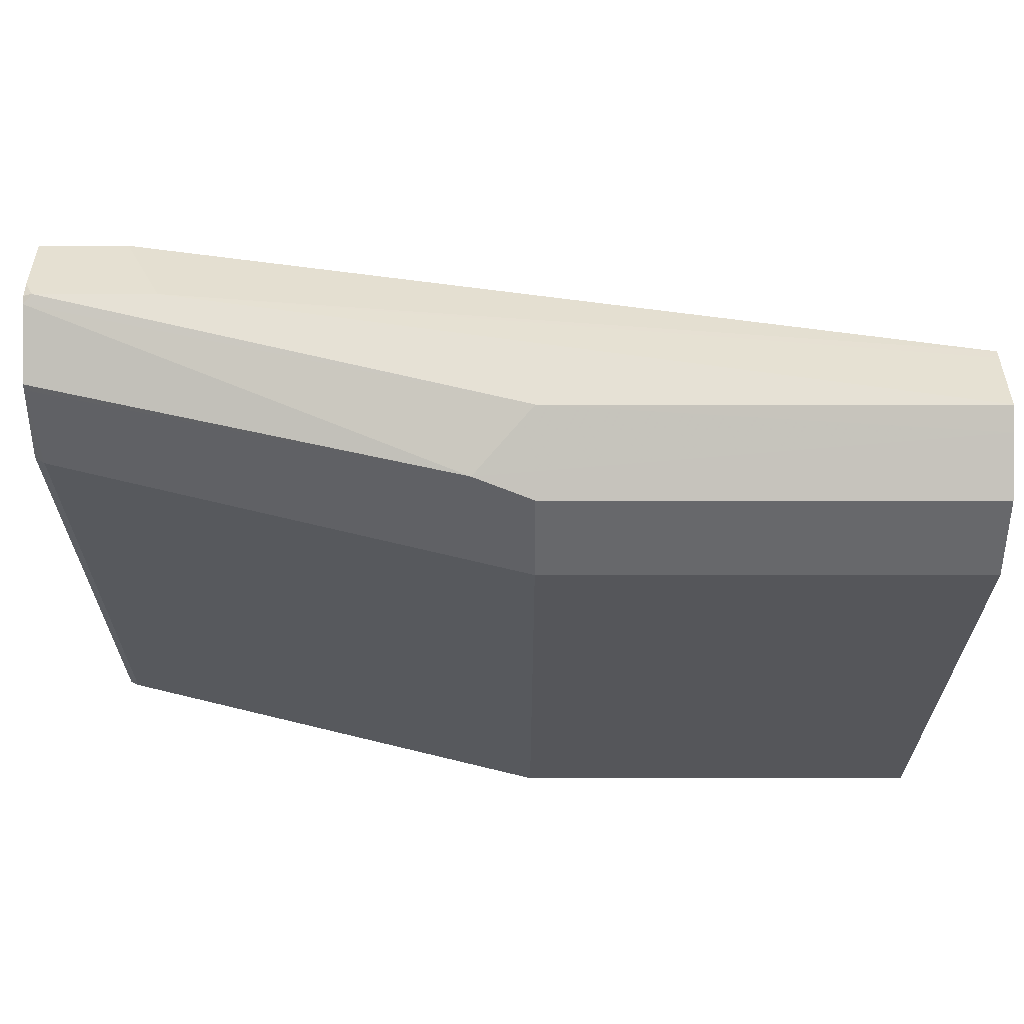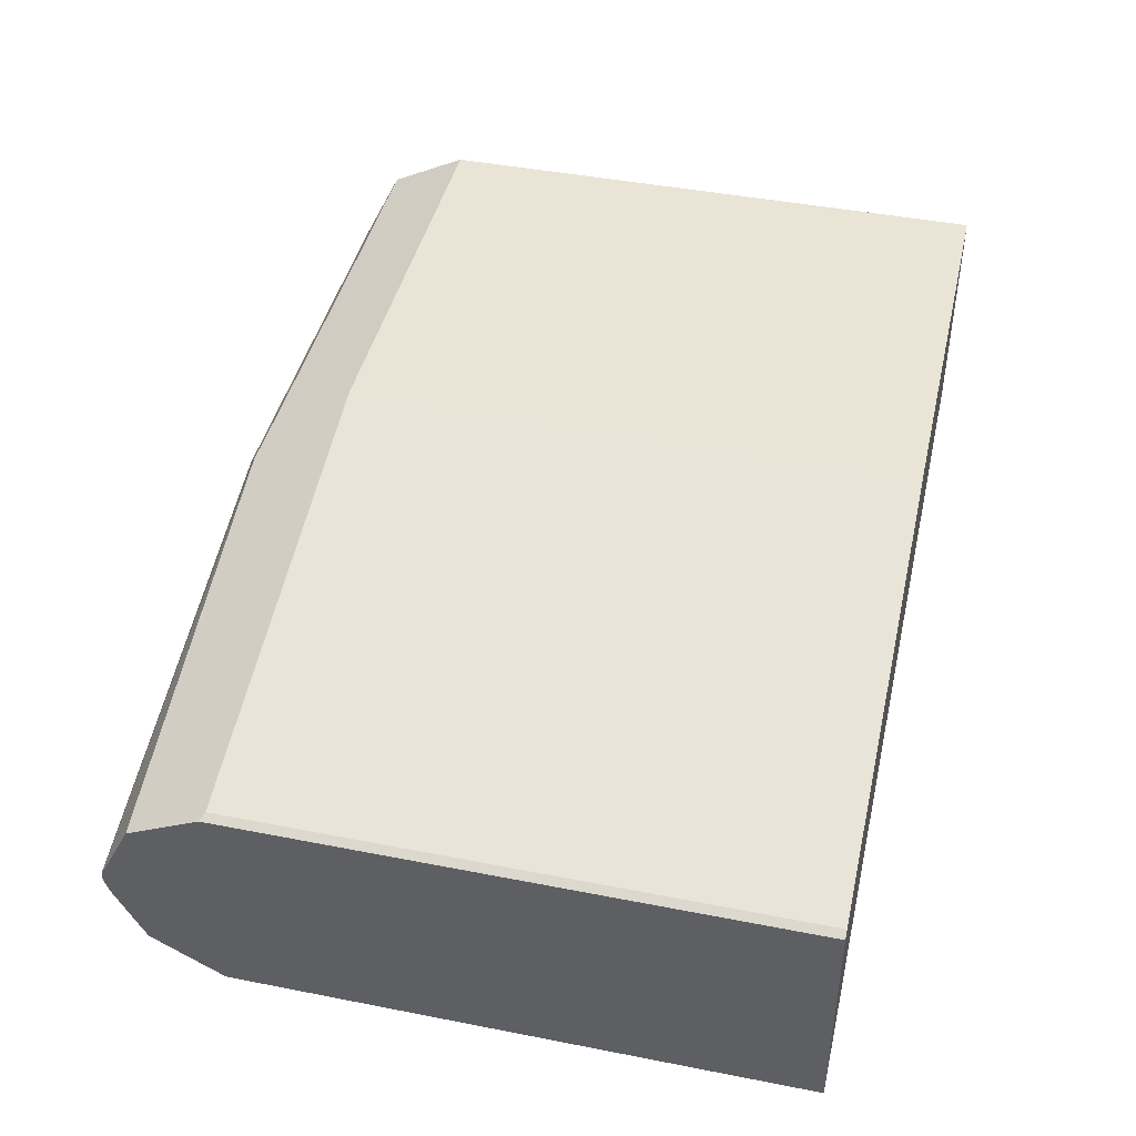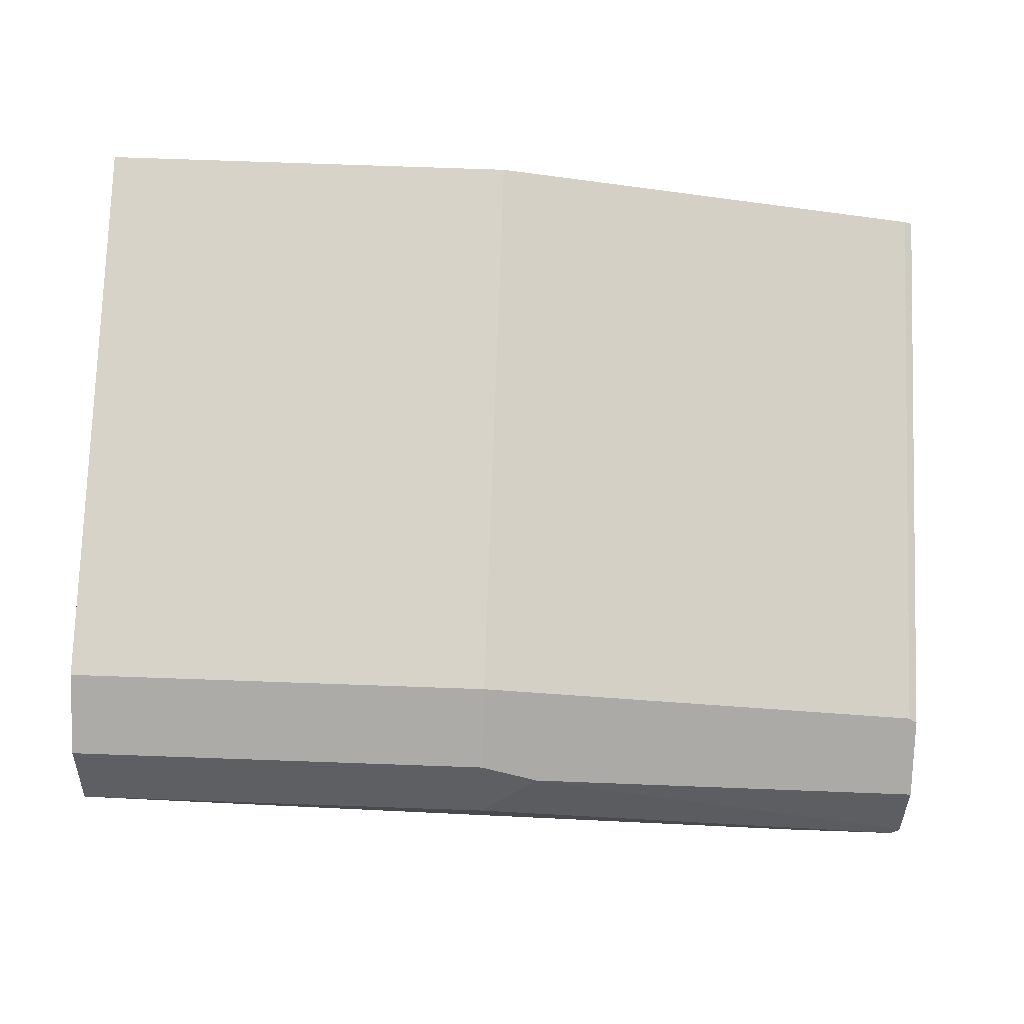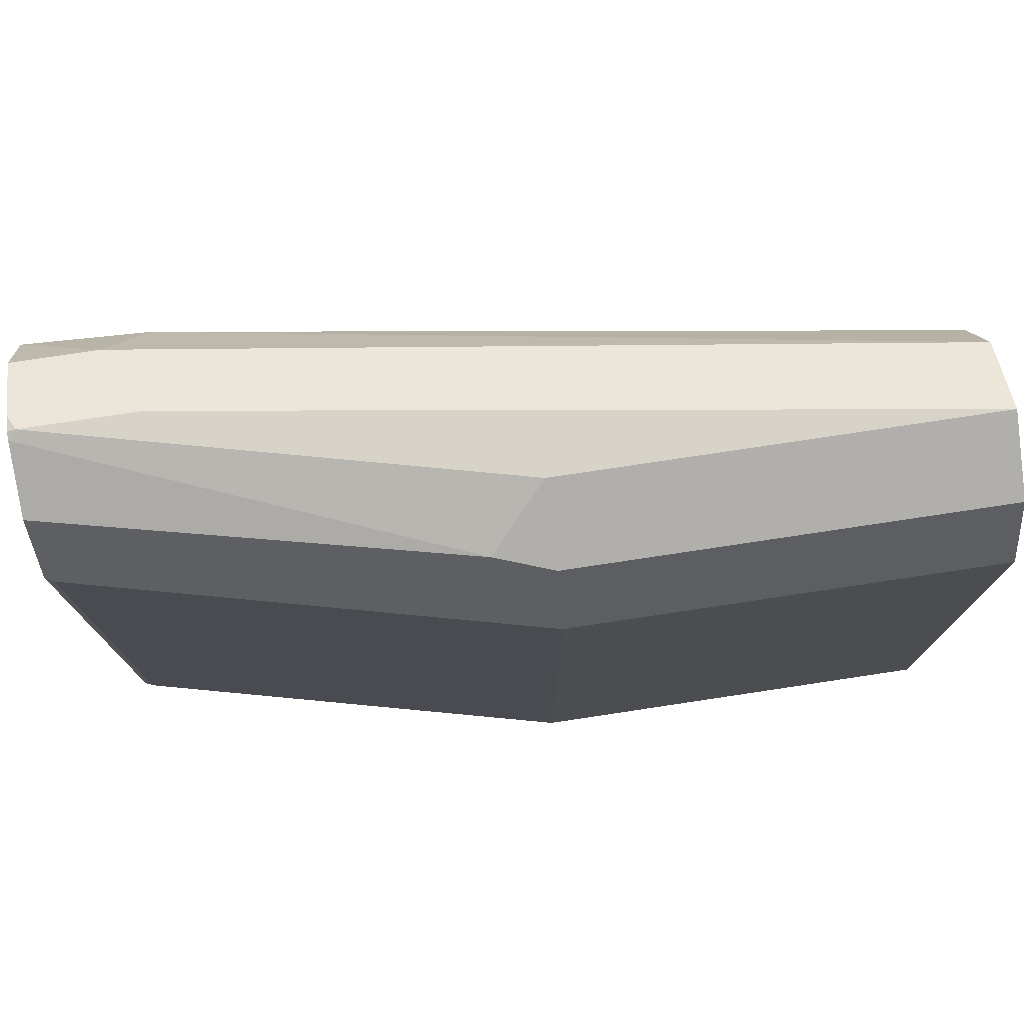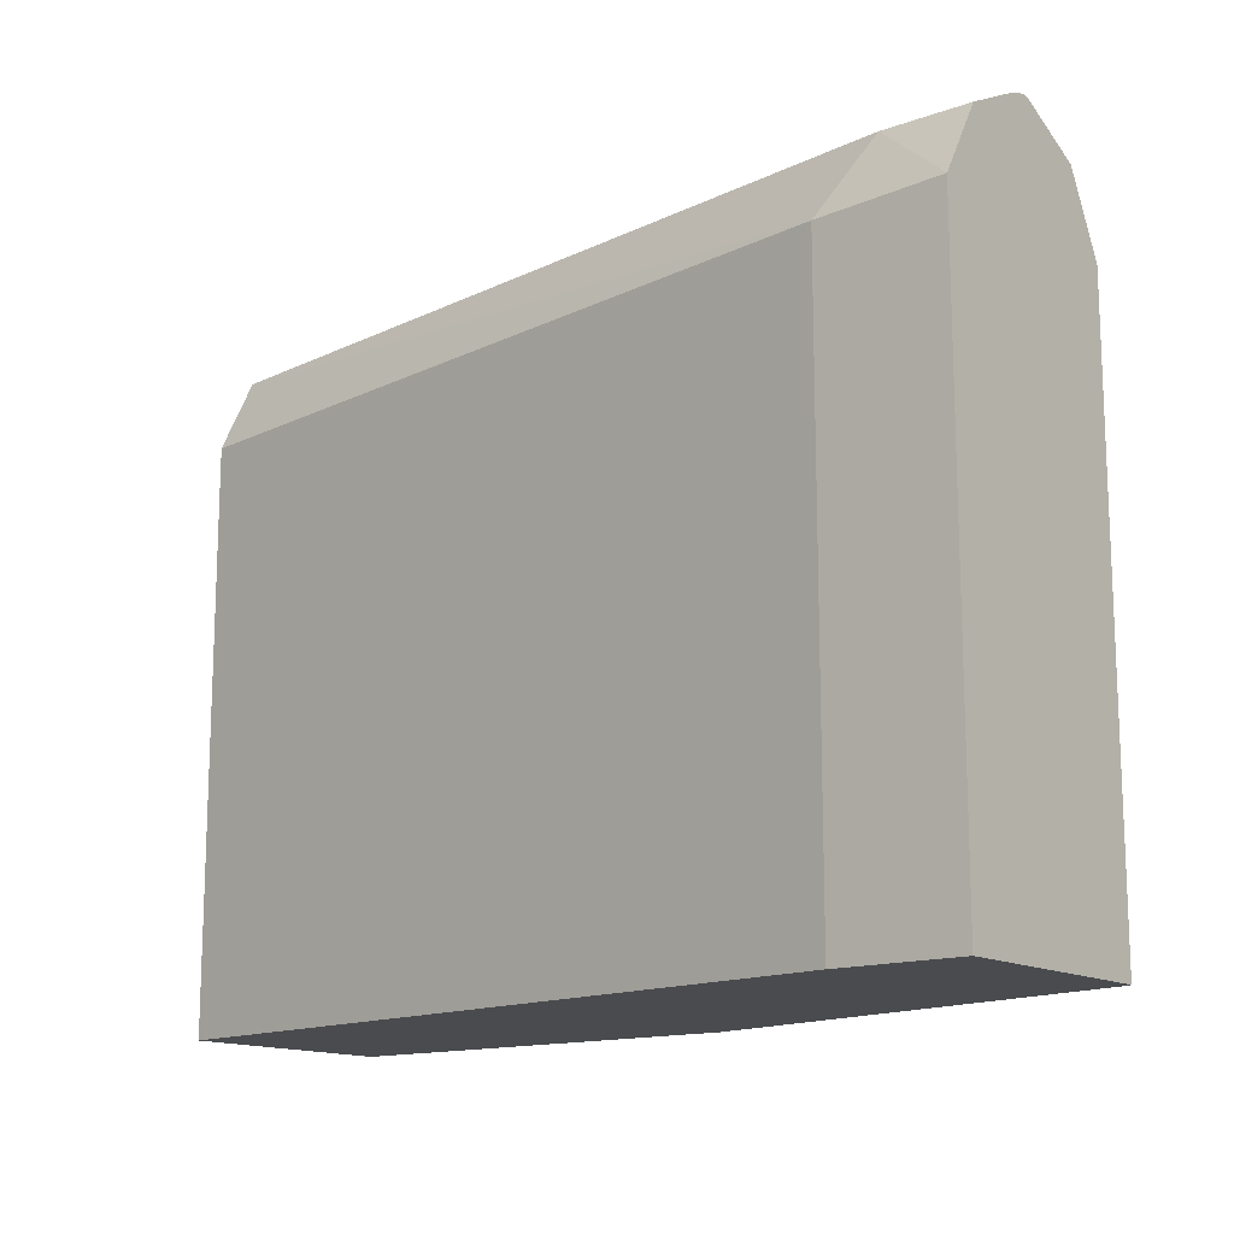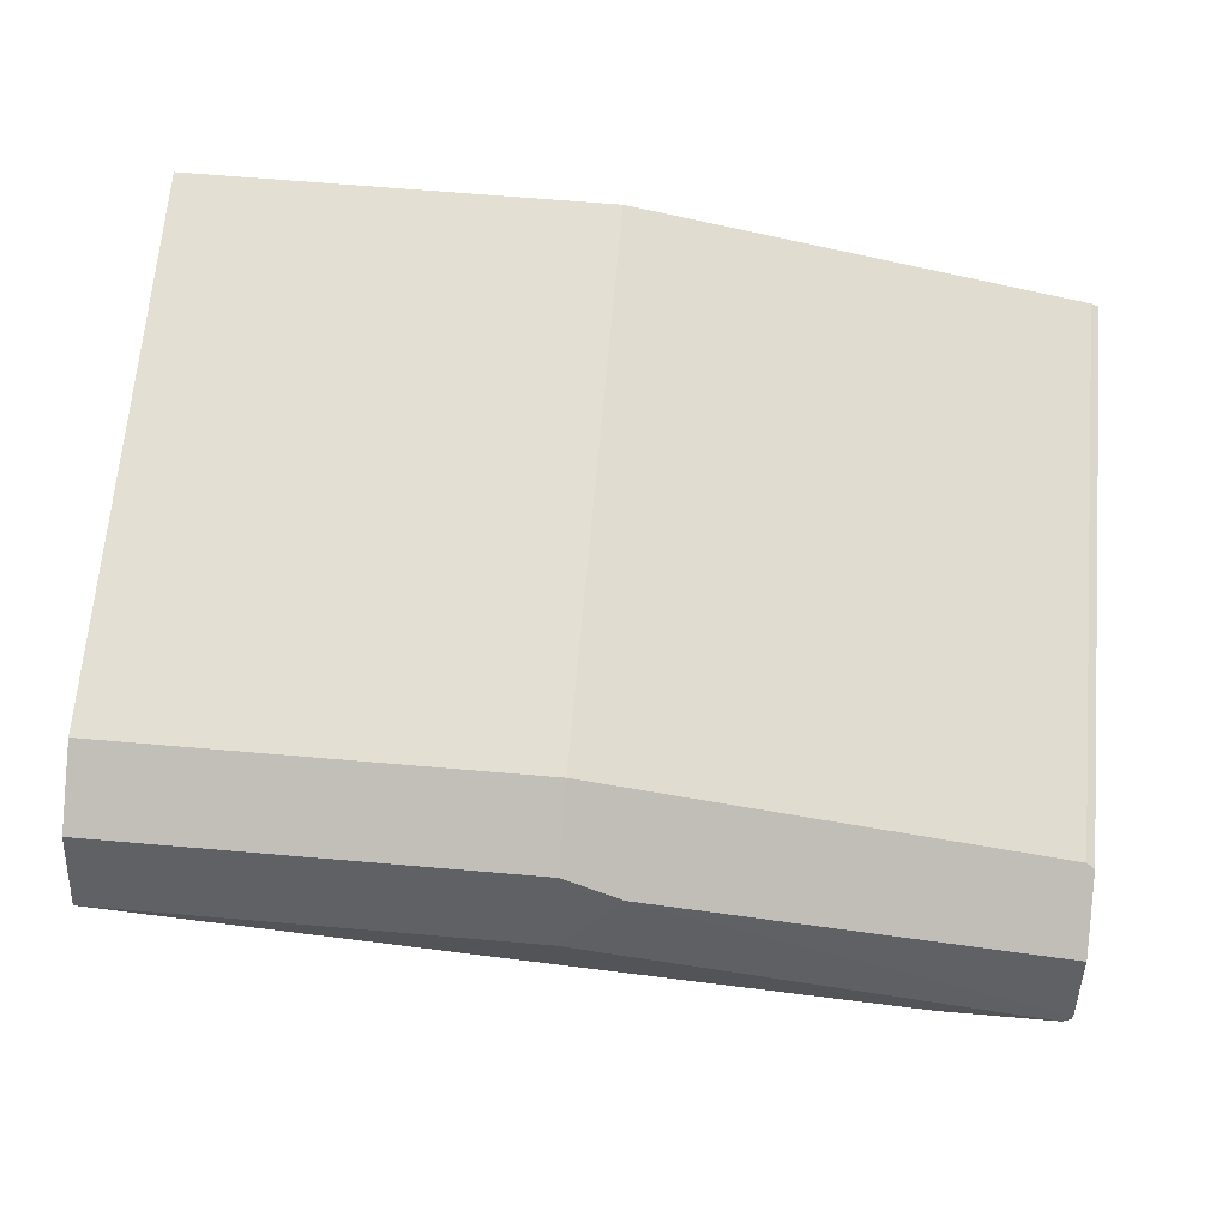
<metadata>
{"format":"obj","ext":"obj","renderer":"f3d","projection":"perspective","resolution":1024,"background":"white","views":[{"elev":64.2,"azim":0.0,"up":"+Y"},{"elev":43.6,"azim":-77.0,"up":"+Z"},{"elev":77.0,"azim":-178.0,"up":"+Z"},{"elev":75.8,"azim":-8.6,"up":"+Y"},{"elev":-14.2,"azim":-141.7,"up":"+Y"},{"elev":66.8,"azim":-175.1,"up":"+Z"}]}
</metadata>
<code>
v -0.1889 0.2068 0.3182
v -0.1889 0.2068 0.2807
v -0.1875 0.2068 0.3188
v -0.1889 0.3007 0.3182
v -0.1889 0.3007 0.2807
v -0.1688 0.2068 0.2813
v -0.1875 0.3001 0.3188
v -0.1125 0.2068 0.3376
v -0.1889 0.3119 0.3126
v -0.1889 0.3126 0.2876
v -0.175 0.3126 0.2876
v -0.1688 0.3001 0.2813
v -0.04297 0.2068 0.3001
v -0.1125 0.3001 0.3376
v -0.04297 0.2068 0.3376
v -0.1889 0.3128 0.3121
v -0.1219 0.3141 0.3282
v -0.1889 0.3175 0.2974
v -0.1688 0.3188 0.3001
v -0.04297 0.3126 0.3063
v -0.04297 0.311 0.3055
v -0.04297 0.3001 0.3001
v -0.04297 0.3001 0.3376
v -0.1125 0.3126 0.3313
v -0.1889 0.3182 0.3014
v -0.04297 0.3126 0.3313
v -0.04297 0.317 0.3225
v -0.1125 0.3188 0.3188
v -0.1889 0.3183 0.3001
v -0.1875 0.3188 0.3001
v -0.04297 0.3188 0.3188
v -0.04297 0.3134 0.3079
f 13 23 15
f 13 26 23
f 13 27 26
f 13 31 27
f 13 32 31
f 13 22 21
f 13 21 20
f 12 21 22
f 12 20 21
f 11 20 12
f 14 23 26
f 11 19 20
f 13 20 32
f 14 26 24
f 18 29 30
f 16 17 25
f 17 24 26
f 17 26 27
f 17 27 28
f 17 28 25
f 18 30 19
f 19 30 28
f 19 28 31
f 19 31 32
f 19 32 20
f 25 30 29
f 25 28 30
f 27 31 28
f 14 24 17
f 11 18 19
f 9 17 16
f 9 14 17
f 10 18 11
f 1 2 6
f 1 6 13
f 1 13 15
f 1 15 8
f 1 8 3
f 1 3 7
f 1 4 9
f 1 9 16
f 1 16 25
f 1 25 29
f 1 29 18
f 1 18 10
f 1 7 4
f 1 5 2
f 8 23 14
f 1 10 5
f 8 15 23
f 7 14 9
f 6 22 13
f 5 11 12
f 6 12 22
f 4 7 9
f 3 14 7
f 3 8 14
f 2 12 6
f 2 5 12
f 5 10 11

</code>
